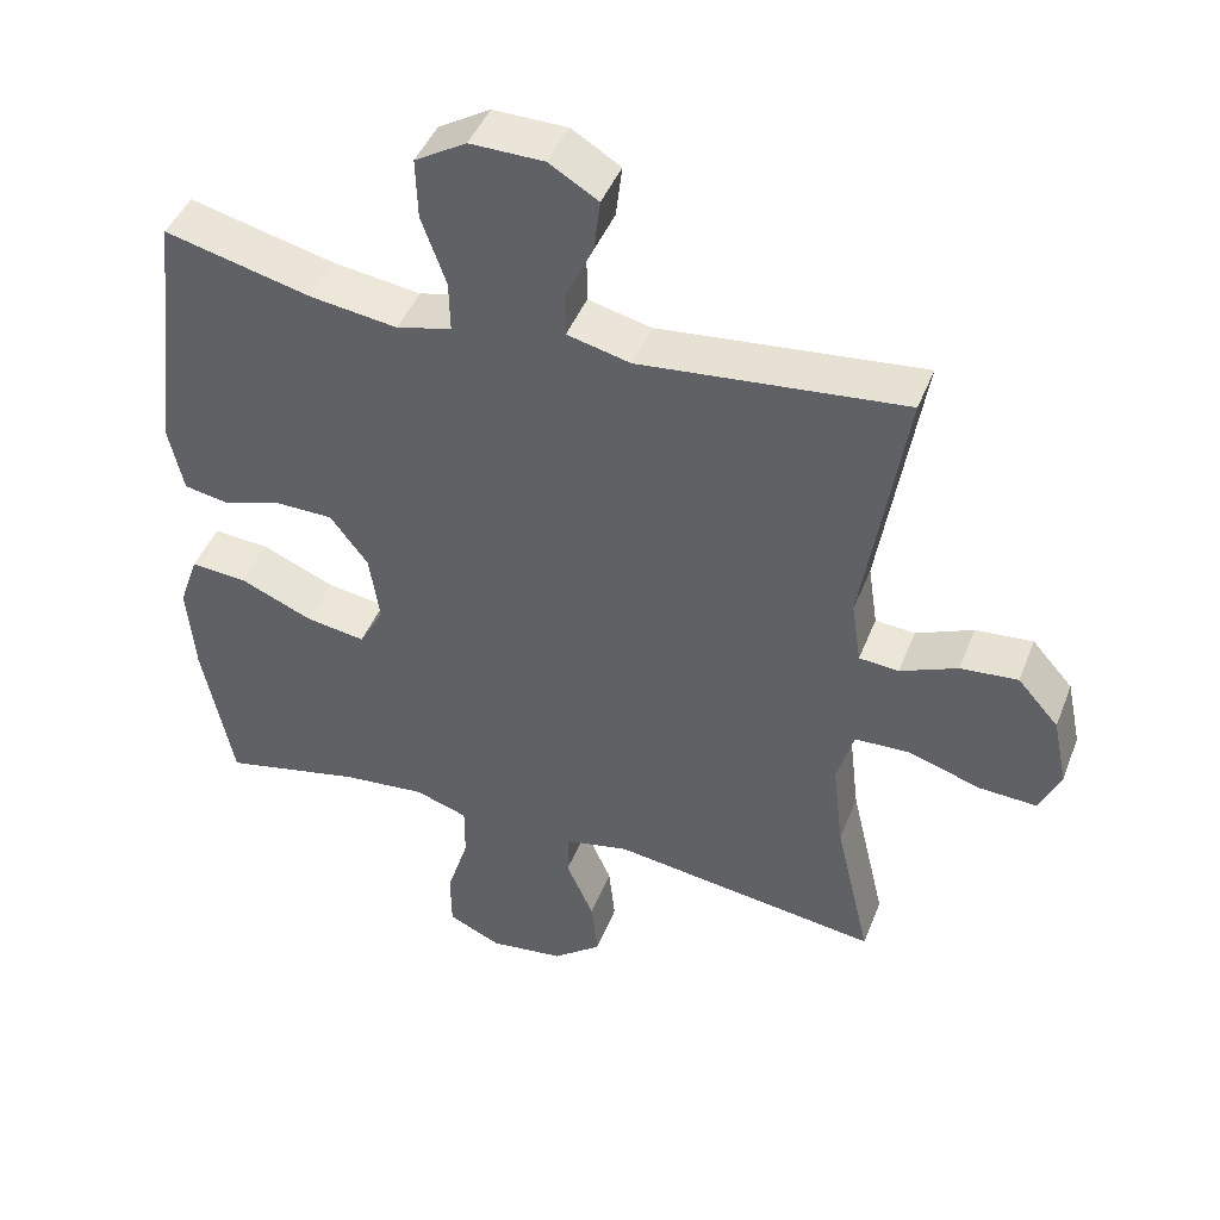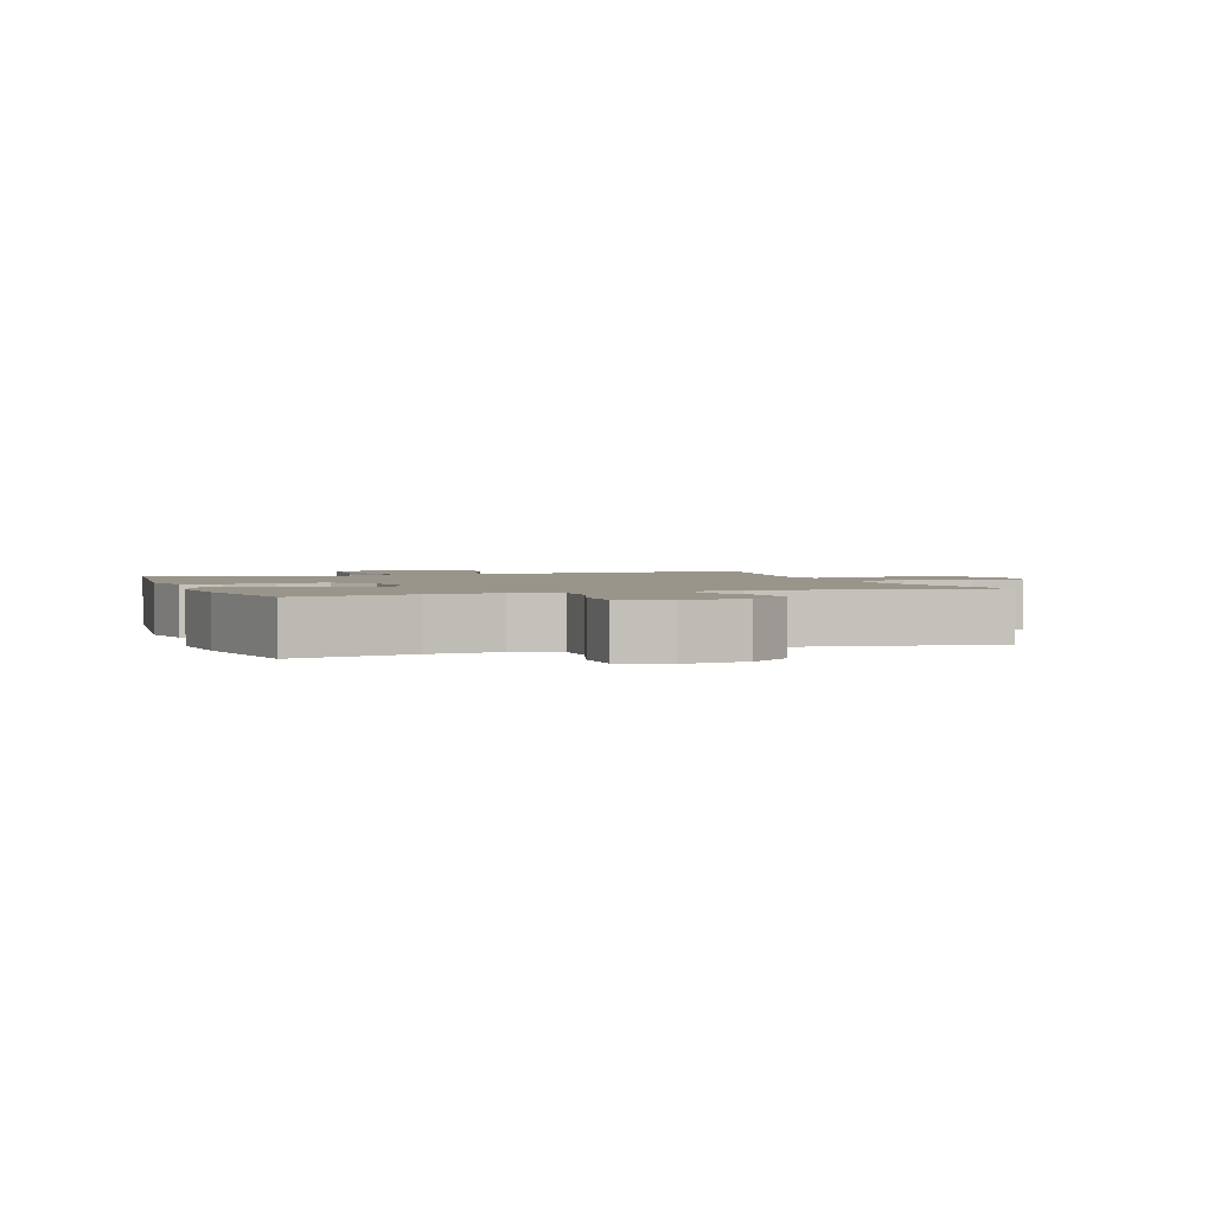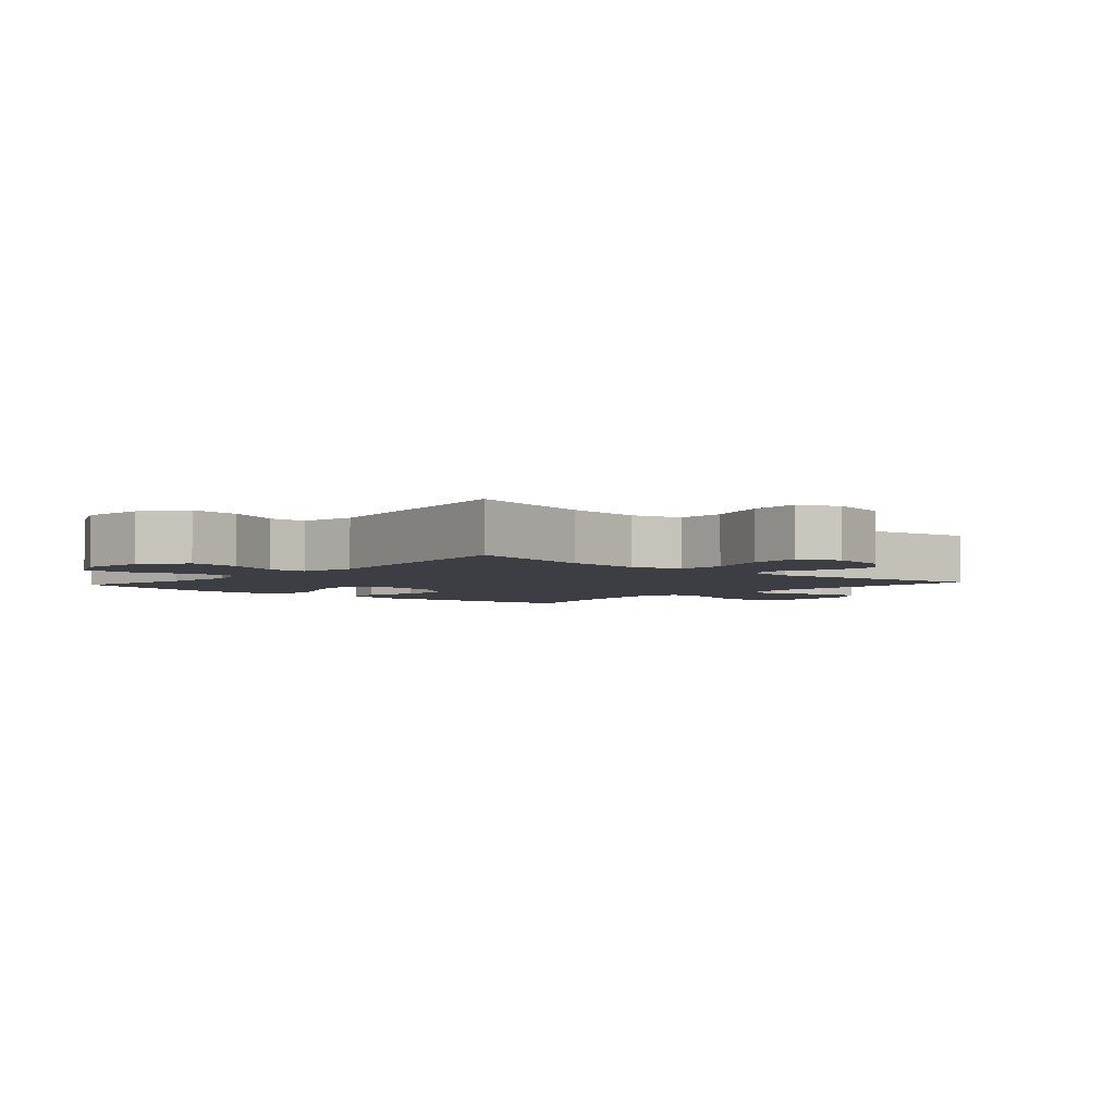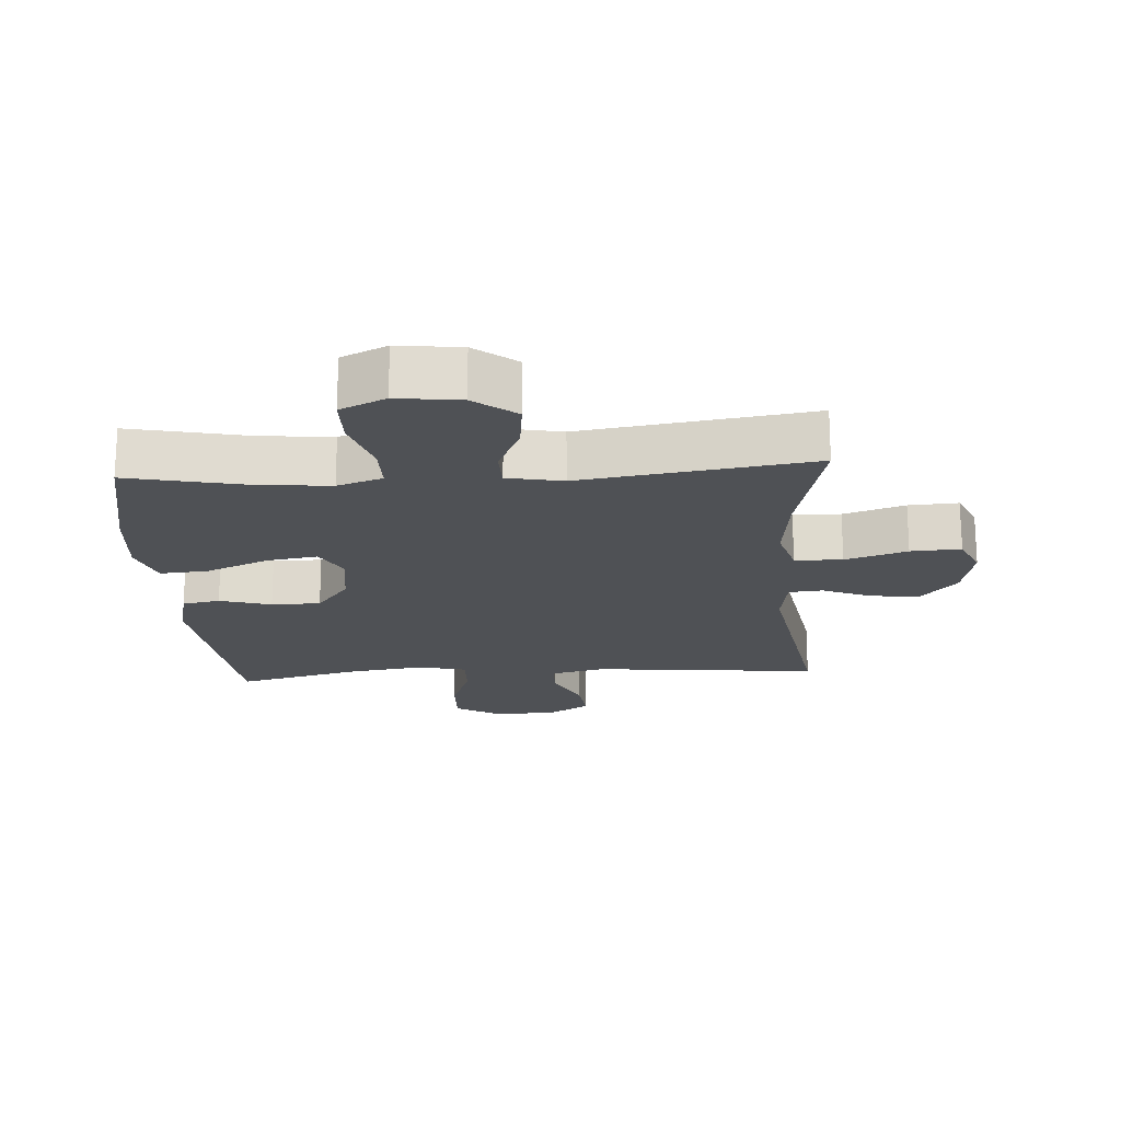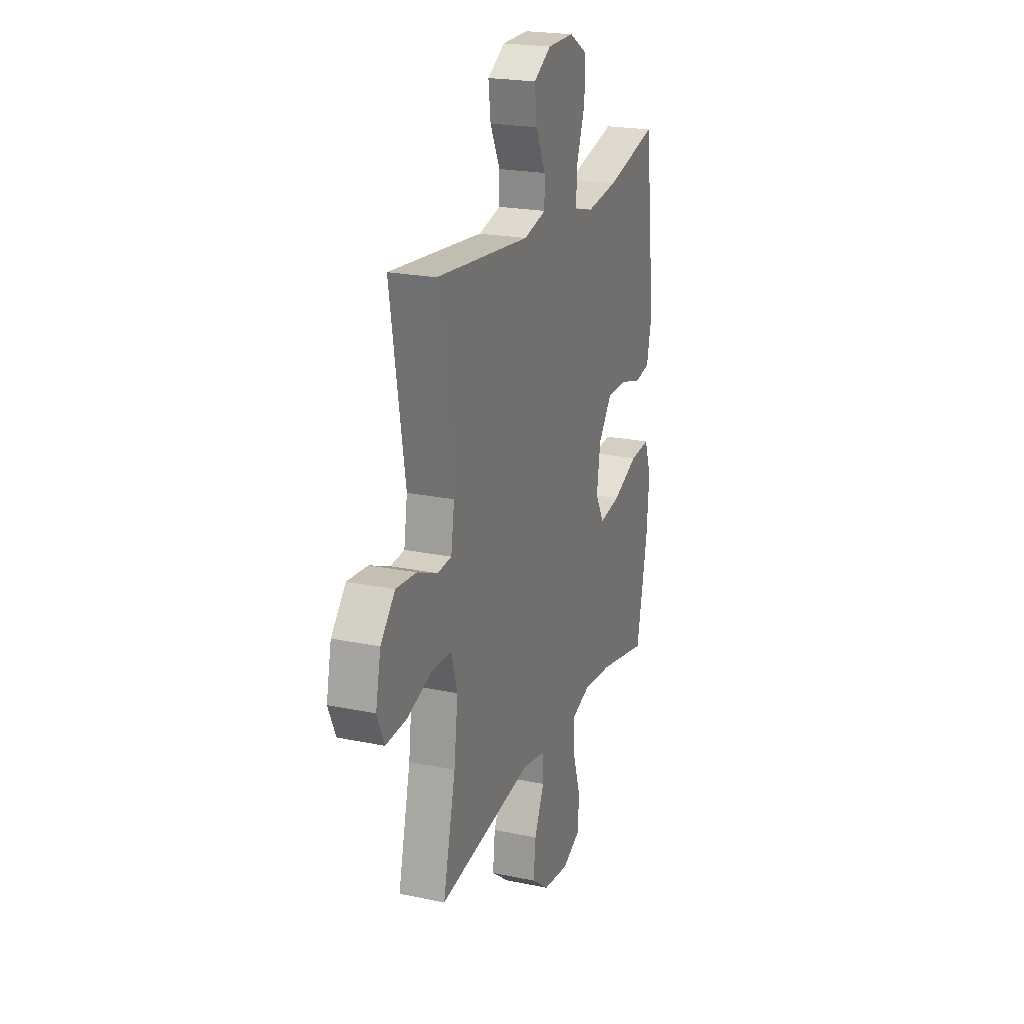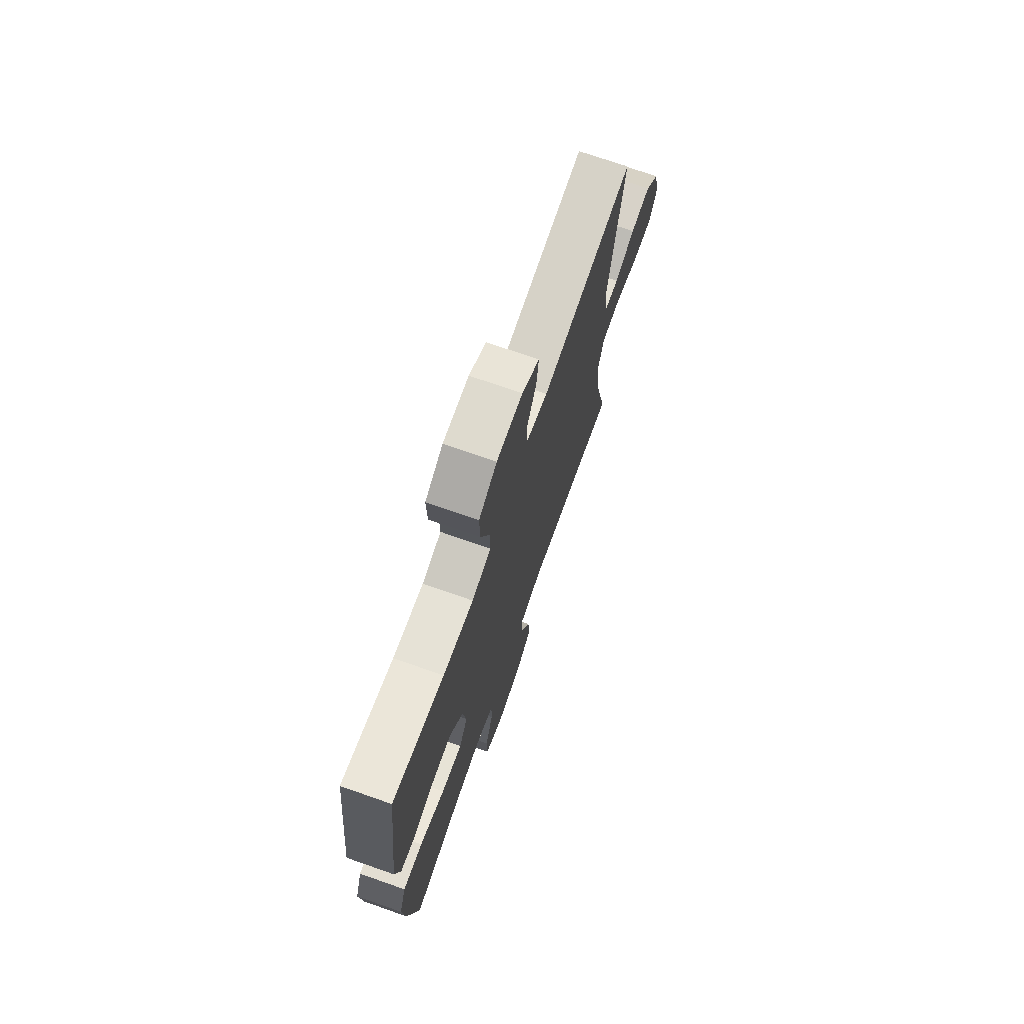
<metadata>
{"format":"obj","ext":"obj","renderer":"f3d","projection":"perspective","resolution":1024,"background":"white","views":[{"elev":44.1,"azim":-159.5,"up":"+Z"},{"elev":2.2,"azim":160.7,"up":"+Y"},{"elev":-3.7,"azim":-131.8,"up":"+Y"},{"elev":-19.5,"azim":-176.3,"up":"+Y"},{"elev":21.7,"azim":-69.8,"up":"+Z"},{"elev":72.3,"azim":109.3,"up":"+Z"}]}
</metadata>
<code>
o path6770
v 0.5586 0.0375 -0.2894
v 0.5691 0.0375 -0.1662
v 0.5428 0.0375 -0.09032
v 0.4658 0.0375 -0.09658
v 0.3665 0.0375 -0.1393
v 0.2844 0.0375 -0.1525
v 0.2507 0.0375 -0.0917
v 0.2646 0.0375 0.003435
v 0.3168 0.0375 0.07192
v 0.3955 0.0375 0.07327
v 0.4777 0.0375 0.04878
v 0.5379 0.0375 0.06023
v 0.5579 0.0375 0.15
v 0.5165 0.0375 0.5033
v 0.315 0.0375 0.4529
v 0.1956 0.0375 0.4359
v 0.1202 0.0375 0.4546
v 0.1217 0.0375 0.5241
v 0.1556 0.0375 0.6185
v 0.1583 0.0375 0.7013
v 0.08746 0.0375 0.7431
v -0.01386 0.0375 0.7414
v -0.08134 0.0375 0.7006
v -0.07277 0.0375 0.6289
v -0.0345 0.0375 0.5494
v -0.03502 0.0375 0.4892
v -0.1217 0.0375 0.4677
v -0.4852 0.0375 0.5033
v -0.4277 0.0375 0.1507
v -0.4408 0.0375 0.06442
v -0.4951 0.0375 0.05971
v -0.5737 0.0375 0.09252
v -0.6523 0.0375 0.09886
v -0.7083 0.0375 0.03541
v -0.7279 0.0375 -0.05852
v -0.6993 0.0375 -0.1229
v -0.6195 0.0375 -0.1182
v -0.5209 0.0375 -0.08596
v -0.4451 0.0375 -0.08826
v -0.422 0.0375 -0.168
v -0.4366 0.0375 -0.2915
v -0.4852 0.0375 -0.4987
v -0.1165 0.0375 -0.4449
v -0.02794 0.0375 -0.4623
v -0.02628 0.0375 -0.5234
v -0.06413 0.0375 -0.6082
v -0.07288 0.0375 -0.6887
v -0.005924 0.0375 -0.7403
v 0.09547 0.0375 -0.7526
v 0.168 0.0375 -0.7189
v 0.1692 0.0375 -0.6397
v 0.1392 0.0375 -0.545
v 0.139 0.0375 -0.4719
v 0.2113 0.0375 -0.4474
v 0.325 0.0375 -0.4579
v 0.5165 0.0375 -0.4987
v 0.5586 -0.0375 -0.2894
v 0.5691 -0.0375 -0.1662
v 0.5428 -0.0375 -0.09032
v 0.4658 -0.0375 -0.09658
v 0.3665 -0.0375 -0.1393
v 0.2844 -0.0375 -0.1525
v 0.2507 -0.0375 -0.0917
v 0.2646 -0.0375 0.003435
v 0.3168 -0.0375 0.07192
v 0.3955 -0.0375 0.07327
v 0.4777 -0.0375 0.04878
v 0.5379 -0.0375 0.06023
v 0.5579 -0.0375 0.15
v 0.5165 -0.0375 0.5033
v 0.315 -0.0375 0.4529
v 0.1956 -0.0375 0.4359
v 0.1202 -0.0375 0.4546
v 0.1217 -0.0375 0.5241
v 0.1556 -0.0375 0.6185
v 0.1583 -0.0375 0.7013
v 0.08746 -0.0375 0.7431
v -0.01386 -0.0375 0.7414
v -0.08134 -0.0375 0.7006
v -0.07277 -0.0375 0.6289
v -0.0345 -0.0375 0.5494
v -0.03502 -0.0375 0.4892
v -0.1217 -0.0375 0.4677
v -0.4852 -0.0375 0.5033
v -0.4277 -0.0375 0.1507
v -0.4408 -0.0375 0.06442
v -0.4951 -0.0375 0.05971
v -0.5737 -0.0375 0.09252
v -0.6523 -0.0375 0.09886
v -0.7083 -0.0375 0.03541
v -0.7279 -0.0375 -0.05852
v -0.6993 -0.0375 -0.1229
v -0.6195 -0.0375 -0.1182
v -0.5209 -0.0375 -0.08596
v -0.4451 -0.0375 -0.08826
v -0.422 -0.0375 -0.168
v -0.4366 -0.0375 -0.2915
v -0.4852 -0.0375 -0.4987
v -0.1165 -0.0375 -0.4449
v -0.02794 -0.0375 -0.4623
v -0.02628 -0.0375 -0.5234
v -0.06413 -0.0375 -0.6082
v -0.07288 -0.0375 -0.6887
v -0.005924 -0.0375 -0.7403
v 0.09547 -0.0375 -0.7526
v 0.168 -0.0375 -0.7189
v 0.1692 -0.0375 -0.6397
v 0.1392 -0.0375 -0.545
v 0.139 -0.0375 -0.4719
v 0.2113 -0.0375 -0.4474
v 0.325 -0.0375 -0.4579
v 0.5165 -0.0375 -0.4987
v 0.5586 0.0375 -0.2894
v 0.5691 0.0375 -0.1662
v 0.5428 0.0375 -0.09032
v 0.5428 0.0375 -0.09032
v 0.5379 0.0375 0.06023
v 0.5379 0.0375 0.06023
v 0.5579 0.0375 0.15
v 0.4658 0.0375 -0.09658
v 0.4777 0.0375 0.04878
v 0.5165 0.0375 -0.4987
v 0.5165 0.0375 -0.4987
v 0.5165 0.0375 0.5033
v 0.5165 0.0375 0.5033
v 0.3955 0.0375 0.07327
v 0.3665 0.0375 -0.1393
v 0.325 0.0375 -0.4579
v 0.315 0.0375 0.4529
v 0.3168 0.0375 0.07192
v 0.2844 0.0375 -0.1525
v 0.2844 0.0375 -0.1525
v 0.2113 0.0375 -0.4474
v 0.2646 0.0375 0.003435
v 0.1956 0.0375 0.4359
v 0.2507 0.0375 -0.0917
v 0.139 0.0375 -0.4719
v 0.139 0.0375 -0.4719
v 0.1202 0.0375 0.4546
v 0.1202 0.0375 0.4546
v 0.168 0.0375 -0.7189
v 0.168 0.0375 -0.7189
v 0.1692 0.0375 -0.6397
v 0.1392 0.0375 -0.545
v 0.09547 0.0375 -0.7526
v 0.1556 0.0375 0.6185
v 0.1583 0.0375 0.7013
v 0.1583 0.0375 0.7013
v 0.08746 0.0375 0.7431
v 0.1217 0.0375 0.5241
v -0.005924 0.0375 -0.7403
v -0.01386 0.0375 0.7414
v -0.07288 0.0375 -0.6887
v -0.08134 0.0375 0.7006
v -0.08134 0.0375 0.7006
v -0.06413 0.0375 -0.6082
v -0.02628 0.0375 -0.5234
v -0.02794 0.0375 -0.4623
v -0.02794 0.0375 -0.4623
v -0.1165 0.0375 -0.4449
v -0.0345 0.0375 0.5494
v -0.03502 0.0375 0.4892
v -0.03502 0.0375 0.4892
v -0.07277 0.0375 0.6289
v -0.1217 0.0375 0.4677
v -0.4852 0.0375 -0.4987
v -0.4852 0.0375 -0.4987
v -0.4366 0.0375 -0.2915
v -0.422 0.0375 -0.168
v -0.4451 0.0375 -0.08826
v -0.4451 0.0375 -0.08826
v -0.4277 0.0375 0.1507
v -0.4408 0.0375 0.06442
v -0.4408 0.0375 0.06442
v -0.4951 0.0375 0.05971
v -0.5209 0.0375 -0.08596
v -0.4852 0.0375 0.5033
v -0.4852 0.0375 0.5033
v -0.5737 0.0375 0.09252
v -0.6195 0.0375 -0.1182
v -0.6523 0.0375 0.09886
v -0.6993 0.0375 -0.1229
v -0.6993 0.0375 -0.1229
v -0.7083 0.0375 0.03541
v -0.7279 0.0375 -0.05852
v 0.5586 -0.0375 -0.2894
v 0.5691 -0.0375 -0.1662
v 0.5428 -0.0375 -0.09032
v 0.5428 -0.0375 -0.09032
v 0.5379 -0.0375 0.06023
v 0.5379 -0.0375 0.06023
v 0.5579 -0.0375 0.15
v 0.4658 -0.0375 -0.09658
v 0.4777 -0.0375 0.04878
v 0.5165 -0.0375 -0.4987
v 0.5165 -0.0375 -0.4987
v 0.5165 -0.0375 0.5033
v 0.5165 -0.0375 0.5033
v 0.3955 -0.0375 0.07327
v 0.3665 -0.0375 -0.1393
v 0.325 -0.0375 -0.4579
v 0.315 -0.0375 0.4529
v 0.3168 -0.0375 0.07192
v 0.2844 -0.0375 -0.1525
v 0.2844 -0.0375 -0.1525
v 0.2113 -0.0375 -0.4474
v 0.2646 -0.0375 0.003435
v 0.1956 -0.0375 0.4359
v 0.2507 -0.0375 -0.0917
v 0.139 -0.0375 -0.4719
v 0.139 -0.0375 -0.4719
v 0.1202 -0.0375 0.4546
v 0.1202 -0.0375 0.4546
v 0.168 -0.0375 -0.7189
v 0.168 -0.0375 -0.7189
v 0.1692 -0.0375 -0.6397
v 0.1392 -0.0375 -0.545
v 0.09547 -0.0375 -0.7526
v 0.1556 -0.0375 0.6185
v 0.1583 -0.0375 0.7013
v 0.1583 -0.0375 0.7013
v 0.08746 -0.0375 0.7431
v 0.1217 -0.0375 0.5241
v -0.005924 -0.0375 -0.7403
v -0.01386 -0.0375 0.7414
v -0.07288 -0.0375 -0.6887
v -0.08134 -0.0375 0.7006
v -0.08134 -0.0375 0.7006
v -0.06413 -0.0375 -0.6082
v -0.02628 -0.0375 -0.5234
v -0.02794 -0.0375 -0.4623
v -0.02794 -0.0375 -0.4623
v -0.1165 -0.0375 -0.4449
v -0.0345 -0.0375 0.5494
v -0.03502 -0.0375 0.4892
v -0.03502 -0.0375 0.4892
v -0.07277 -0.0375 0.6289
v -0.1217 -0.0375 0.4677
v -0.4852 -0.0375 -0.4987
v -0.4852 -0.0375 -0.4987
v -0.4366 -0.0375 -0.2915
v -0.422 -0.0375 -0.168
v -0.4451 -0.0375 -0.08826
v -0.4451 -0.0375 -0.08826
v -0.4277 -0.0375 0.1507
v -0.4408 -0.0375 0.06442
v -0.4408 -0.0375 0.06442
v -0.4951 -0.0375 0.05971
v -0.5209 -0.0375 -0.08596
v -0.4852 -0.0375 0.5033
v -0.4852 -0.0375 0.5033
v -0.5737 -0.0375 0.09252
v -0.6195 -0.0375 -0.1182
v -0.6523 -0.0375 0.09886
v -0.6993 -0.0375 -0.1229
v -0.6993 -0.0375 -0.1229
v -0.7083 -0.0375 0.03541
v -0.7279 -0.0375 -0.05852
f 229 224 216
f 257 253 252
f 212 238 207
f 212 235 238
f 220 222 219
f 202 199 192
f 248 249 243
f 203 199 202
f 212 207 203
f 210 230 217
f 252 249 248
f 216 224 218
f 223 235 212
f 253 258 255
f 204 206 201
f 233 231 209
f 241 233 242
f 193 187 188
f 216 218 214
f 192 199 194
f 254 257 252
f 219 234 223
f 208 203 202
f 225 237 222
f 210 231 230
f 258 253 257
f 227 237 225
f 192 194 190
f 186 201 195
f 222 237 219
f 243 242 209
f 234 235 223
f 242 233 209
f 233 241 239
f 204 201 200
f 224 229 226
f 186 200 201
f 204 210 206
f 229 217 230
f 200 187 193
f 207 246 209
f 200 186 187
f 245 246 207
f 248 243 246
f 219 237 234
f 252 253 249
f 202 192 197
f 217 229 216
f 204 231 210
f 209 231 204
f 246 243 209
f 245 238 250
f 212 203 208
f 238 245 207
f 1 2 58 57
f 2 116 189 58
f 118 13 69 191
f 3 4 60 59
f 11 12 68 67
f 123 1 57 196
f 13 125 198 69
f 10 11 67 66
f 4 5 61 60
f 55 56 112 111
f 14 15 71 70
f 9 10 66 65
f 5 132 205 61
f 54 55 111 110
f 8 9 65 64
f 15 16 72 71
f 6 7 63 62
f 7 8 64 63
f 138 54 110 211
f 16 140 213 72
f 142 51 107 215
f 51 52 108 107
f 49 50 106 105
f 19 148 221 75
f 20 21 77 76
f 18 19 75 74
f 52 53 109 108
f 17 18 74 73
f 48 49 105 104
f 21 22 78 77
f 47 48 104 103
f 22 155 228 78
f 46 47 103 102
f 45 46 102 101
f 159 45 101 232
f 43 44 100 99
f 25 163 236 81
f 24 25 81 80
f 23 24 80 79
f 26 27 83 82
f 167 43 99 240
f 41 42 98 97
f 40 41 97 96
f 171 40 96 244
f 29 174 247 85
f 30 31 87 86
f 38 39 95 94
f 178 29 85 251
f 27 28 84 83
f 31 32 88 87
f 37 38 94 93
f 32 33 89 88
f 183 37 93 256
f 33 34 90 89
f 35 36 92 91
f 34 35 91 90
f 156 143 151
f 184 179 180
f 139 134 165
f 139 165 162
f 147 146 149
f 129 119 126
f 175 170 176
f 130 129 126
f 139 130 134
f 137 144 157
f 179 175 176
f 143 145 151
f 150 139 162
f 180 182 185
f 131 128 133
f 160 136 158
f 168 169 160
f 120 115 114
f 143 141 145
f 119 121 126
f 181 179 184
f 146 150 161
f 135 129 130
f 152 149 164
f 137 157 158
f 185 184 180
f 154 152 164
f 119 117 121
f 113 122 128
f 149 146 164
f 170 136 169
f 161 150 162
f 169 136 160
f 160 166 168
f 131 127 128
f 151 153 156
f 113 128 127
f 131 133 137
f 156 157 144
f 127 120 114
f 134 136 173
f 127 114 113
f 172 134 173
f 175 173 170
f 146 161 164
f 179 176 180
f 129 124 119
f 144 143 156
f 131 137 158
f 136 131 158
f 173 136 170
f 172 177 165
f 139 135 130
f 165 134 172

</code>
